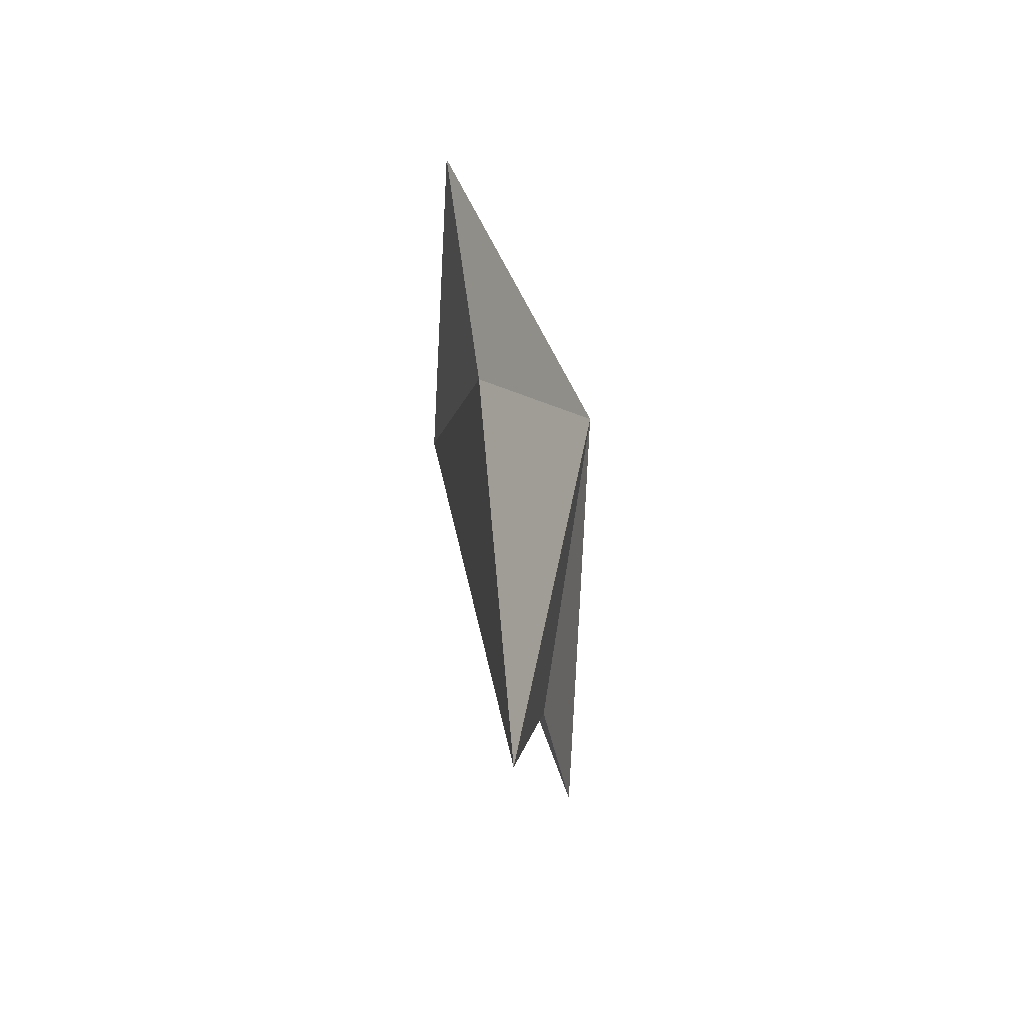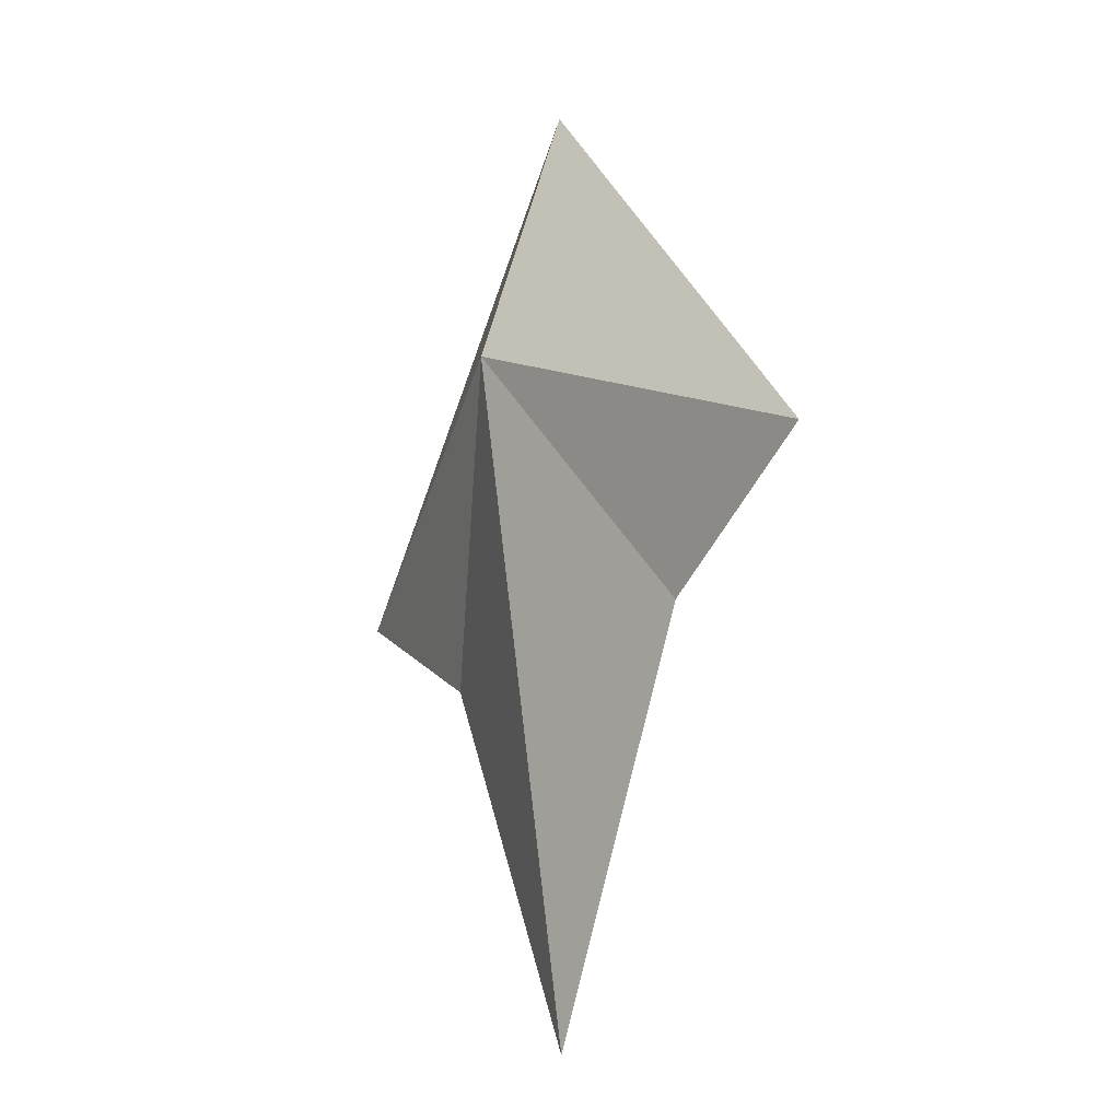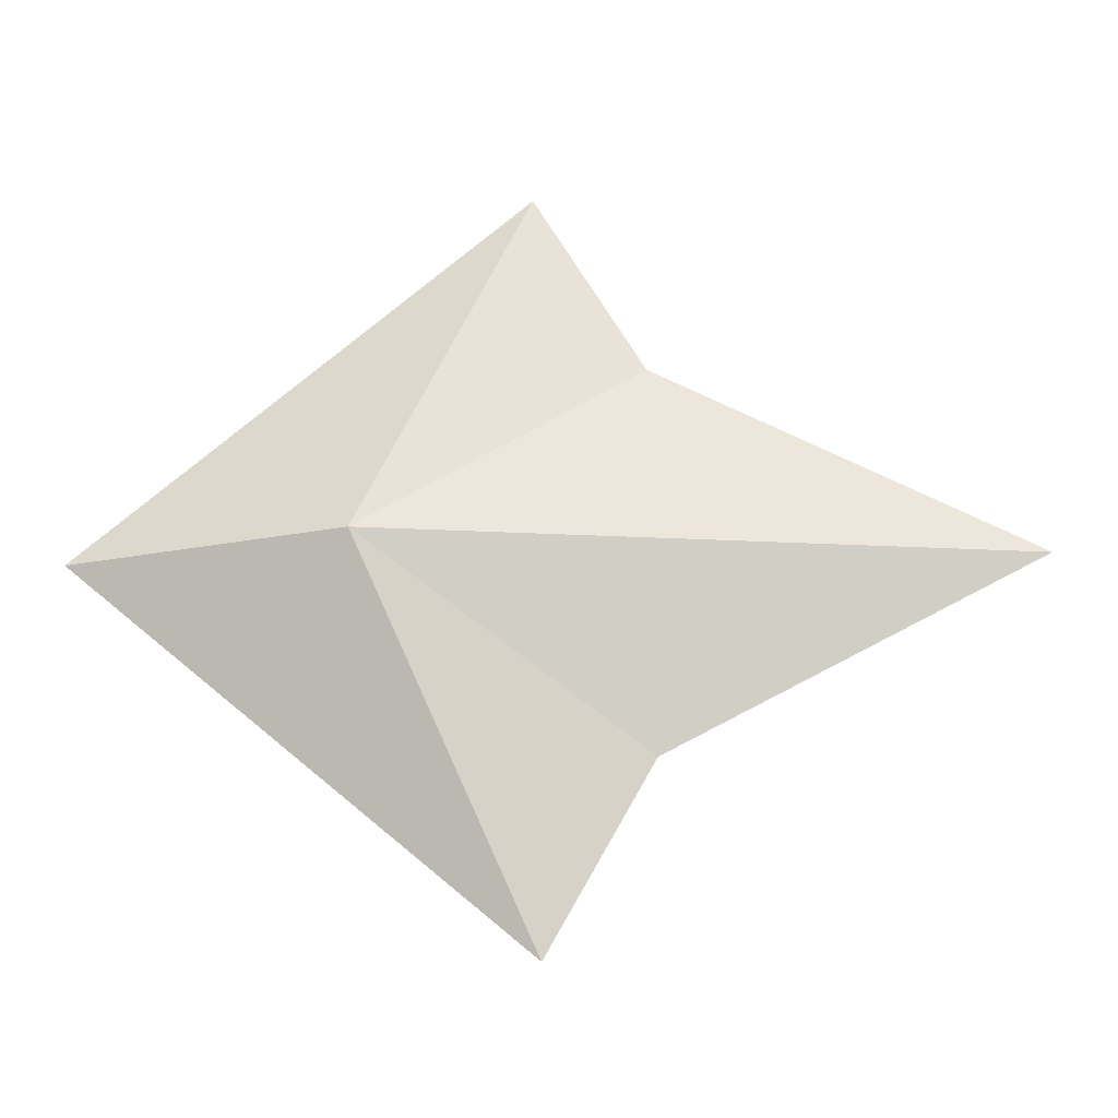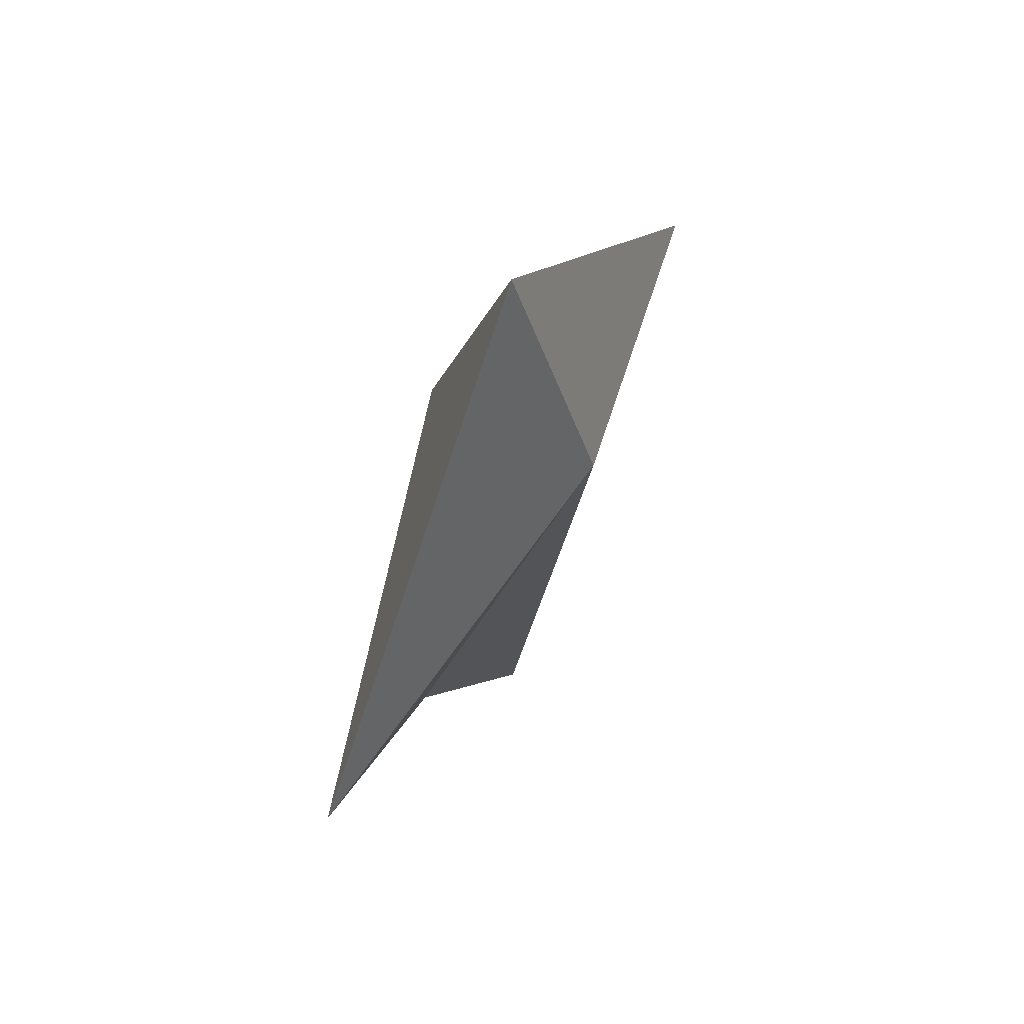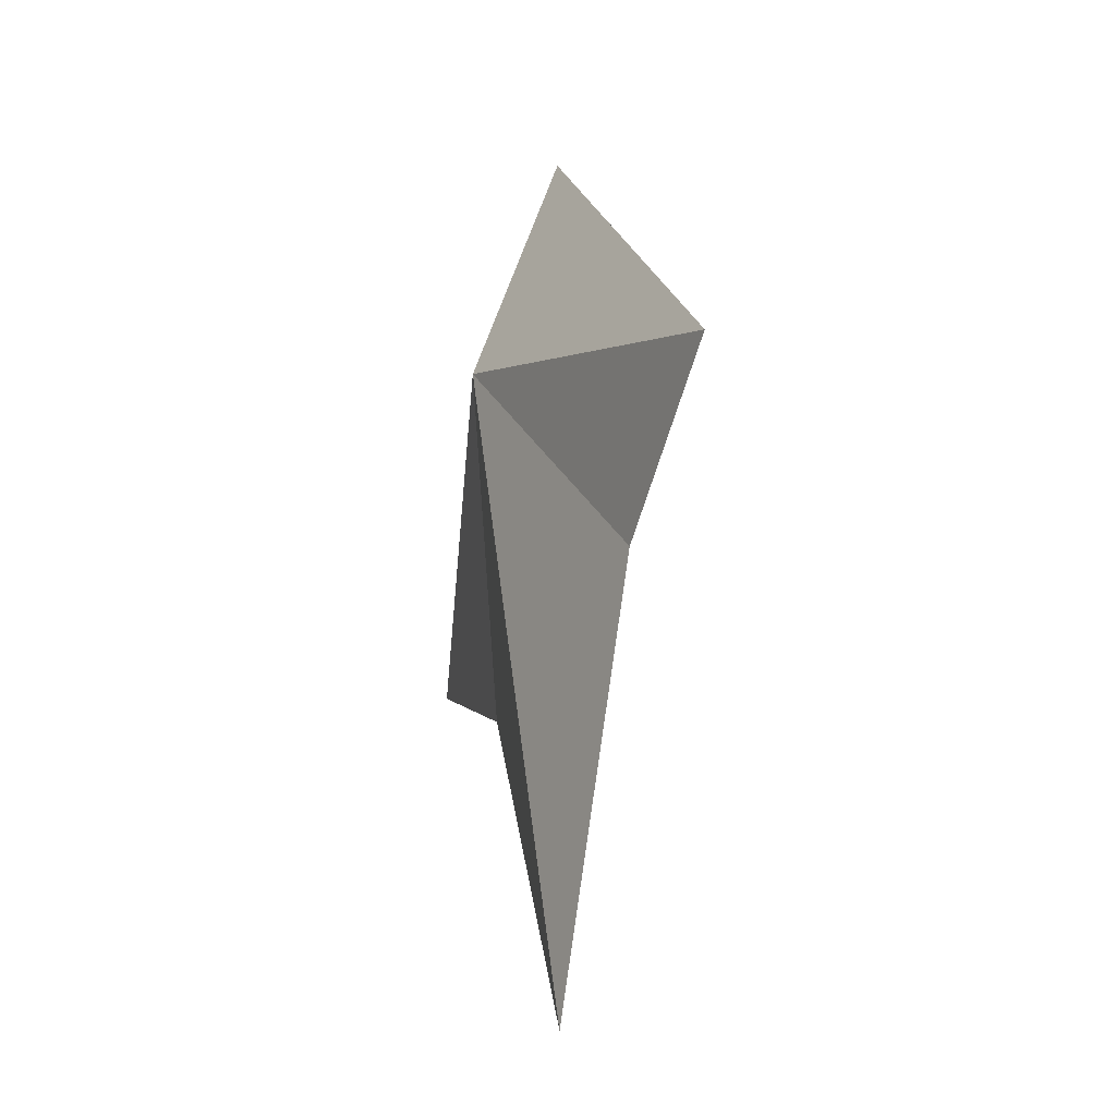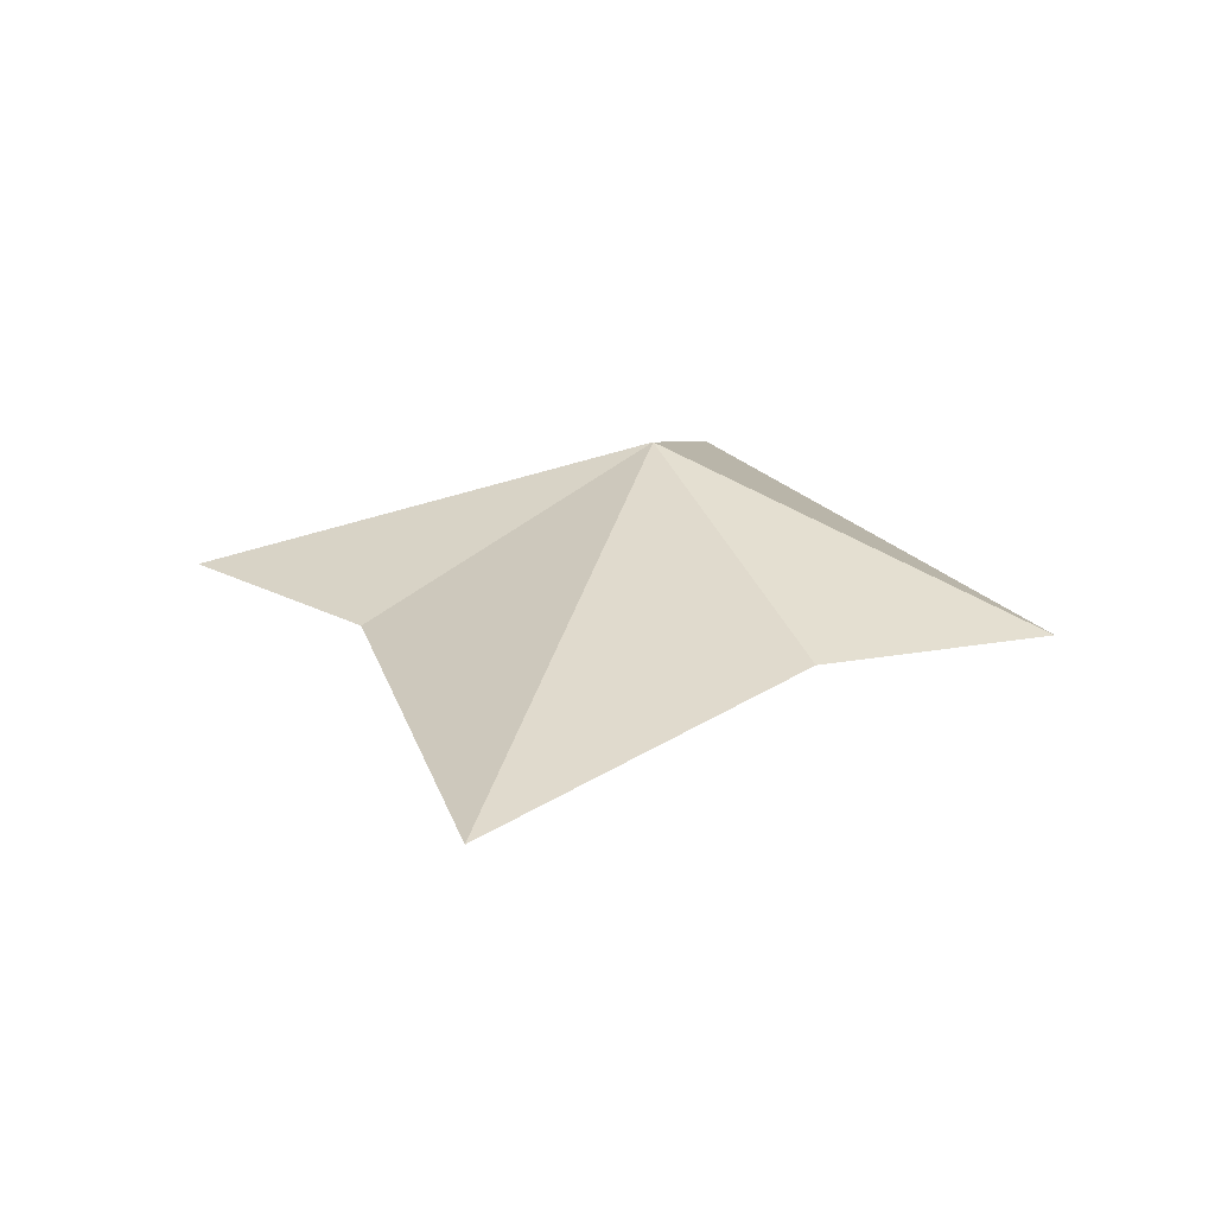
<metadata>
{"format":"obj","ext":"obj","renderer":"f3d","projection":"perspective","resolution":1024,"background":"white","views":[{"elev":-61.8,"azim":99.6,"up":"+Z"},{"elev":-17.2,"azim":58.9,"up":"+Z"},{"elev":68.8,"azim":89.2,"up":"+Y"},{"elev":64.7,"azim":117.9,"up":"+Z"},{"elev":-28.2,"azim":71.5,"up":"+Z"},{"elev":22.0,"azim":-167.4,"up":"+Y"}]}
</metadata>
<code>
g leaf-triangle
v -3.501e-05 0.06906 0.1228
v -0.1534 0.0002052 -0.09664
v 2.196e-05 0.0008689 -0.3929
v -0.3006 -4.162e-06 -0.01149
v -3.501e-05 0.06906 0.1228
v -1.811e-05 -0.0007335 0.3375
v -0.3006 -4.162e-06 -0.01149
v -0.1534 0.0002052 -0.09664
v -3.501e-05 0.06906 0.1228
v -3.501e-05 0.06906 0.1228
v 2.196e-05 0.0008689 -0.3929
v 0.1534 0.0002327 -0.09662
v 0.3006 6.792e-05 -0.01145
v -1.811e-05 -0.0007335 0.3375
v -3.501e-05 0.06906 0.1228
v 0.3006 6.792e-05 -0.01145
v -3.501e-05 0.06906 0.1228
v 0.1534 0.0002327 -0.09662
v 2.266e-05 -0.06958 0.1214
v 2.196e-05 0.0008689 -0.3929
v -0.1534 0.0002052 -0.09664
v -0.3006 -4.162e-06 -0.01149
v -1.811e-05 -0.0007335 0.3375
v 2.266e-05 -0.06958 0.1214
v -0.3006 -4.162e-06 -0.01149
v 2.266e-05 -0.06958 0.1214
v -0.1534 0.0002052 -0.09664
v 2.266e-05 -0.06958 0.1214
v 0.1534 0.0002327 -0.09662
v 2.196e-05 0.0008689 -0.3929
v 0.3006 6.792e-05 -0.01145
v 2.266e-05 -0.06958 0.1214
v -1.811e-05 -0.0007335 0.3375
v 0.3006 6.792e-05 -0.01145
v 0.1534 0.0002327 -0.09662
v 2.266e-05 -0.06958 0.1214
f 2 1 3
f 5 4 6
f 8 7 9
f 11 10 12
f 14 13 15
f 17 16 18
f 20 19 21
f 23 22 24
f 26 25 27
f 29 28 30
f 32 31 33
f 35 34 36

</code>
